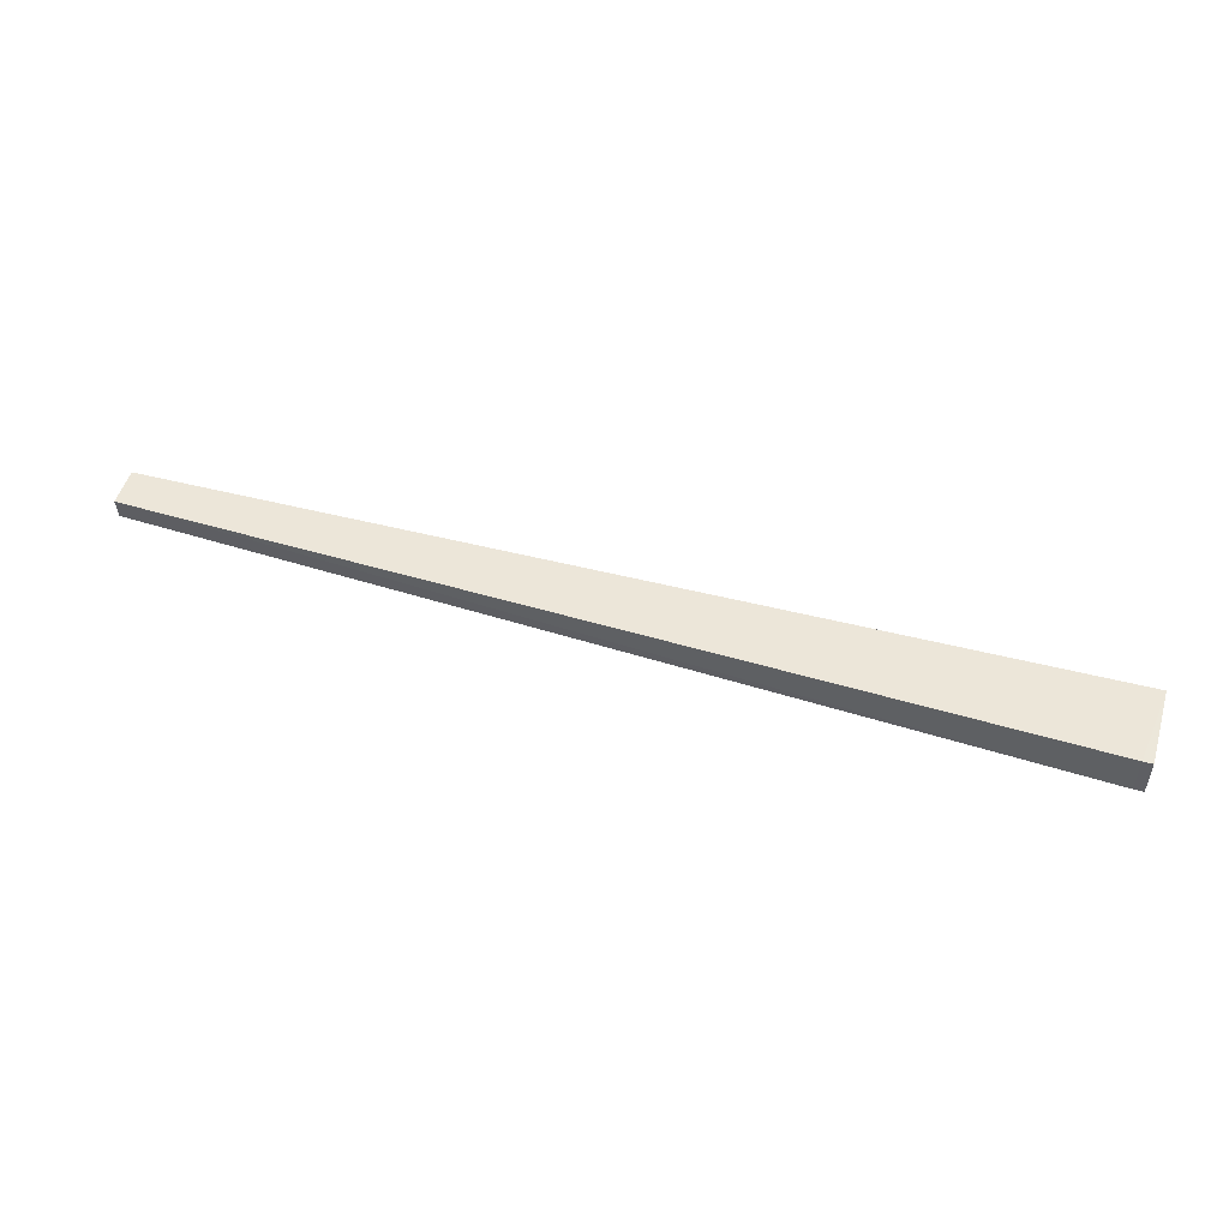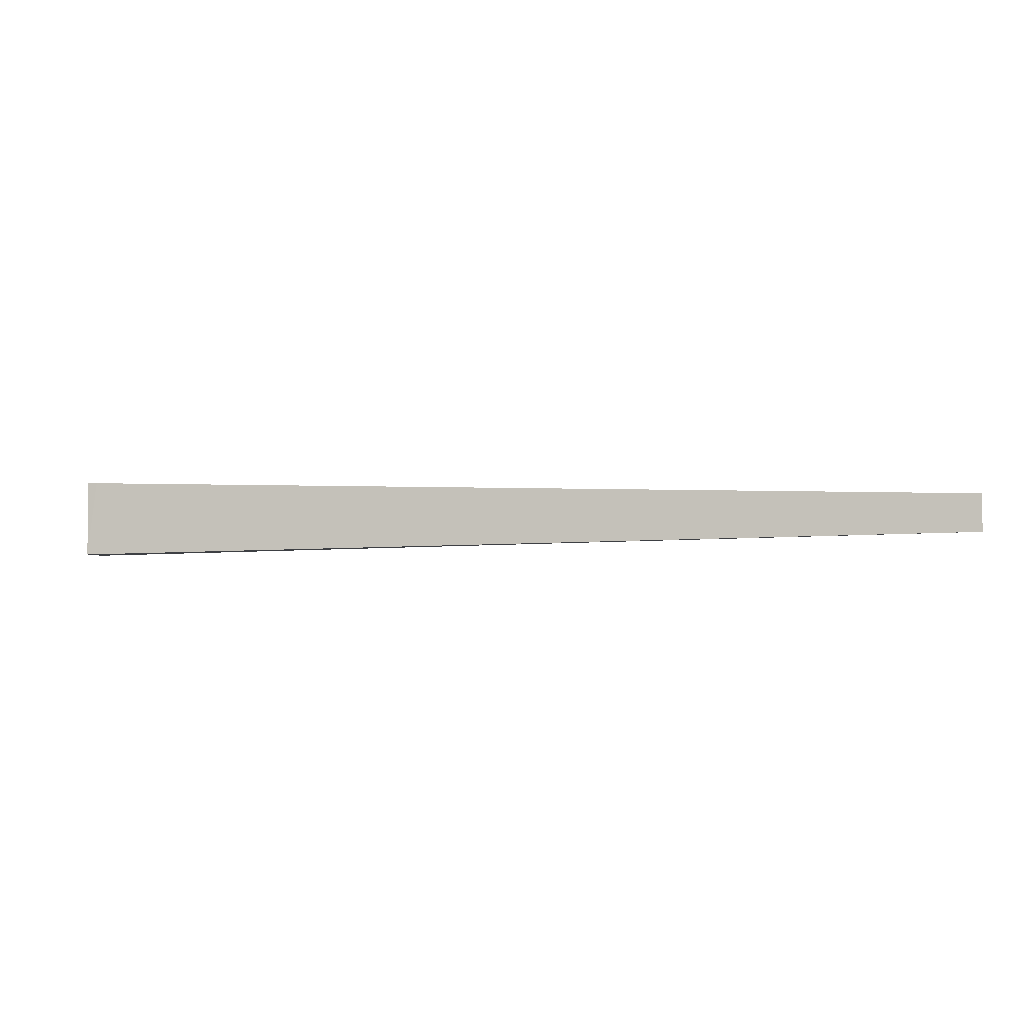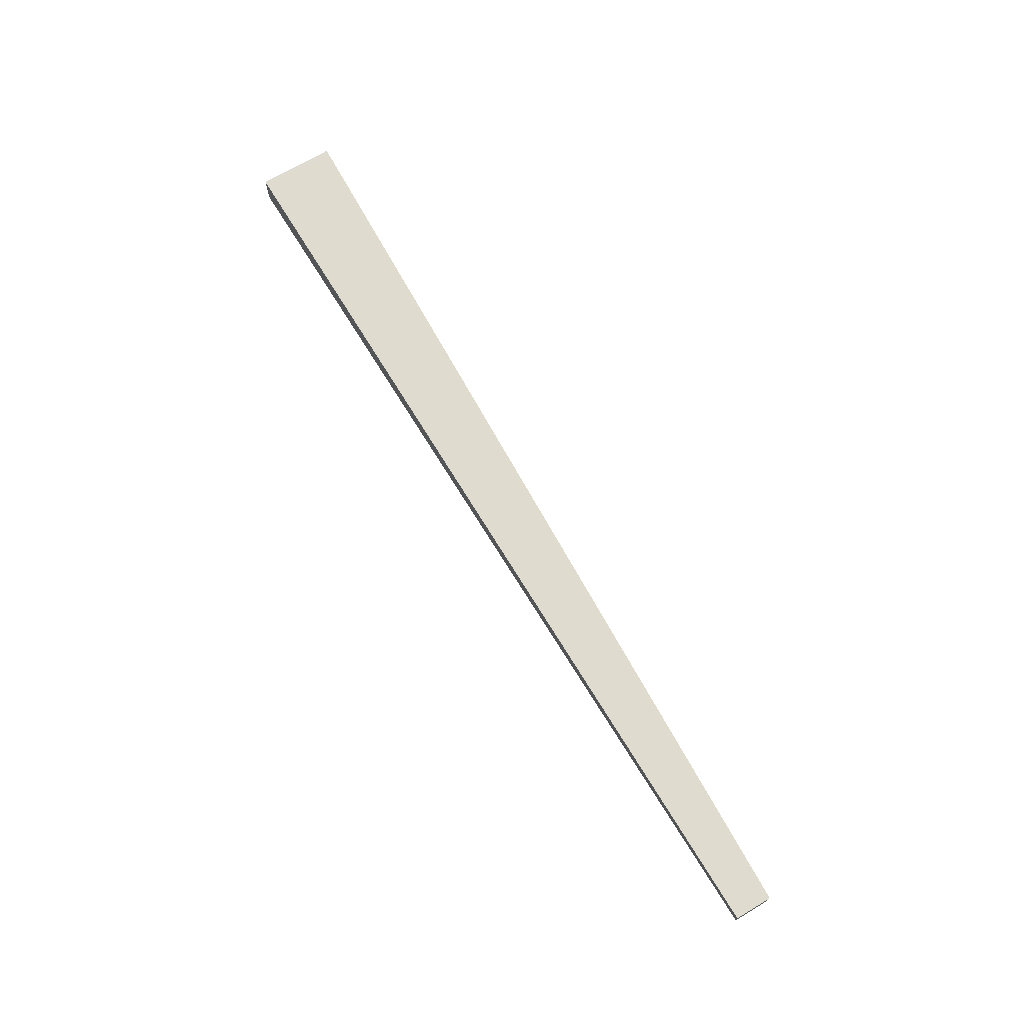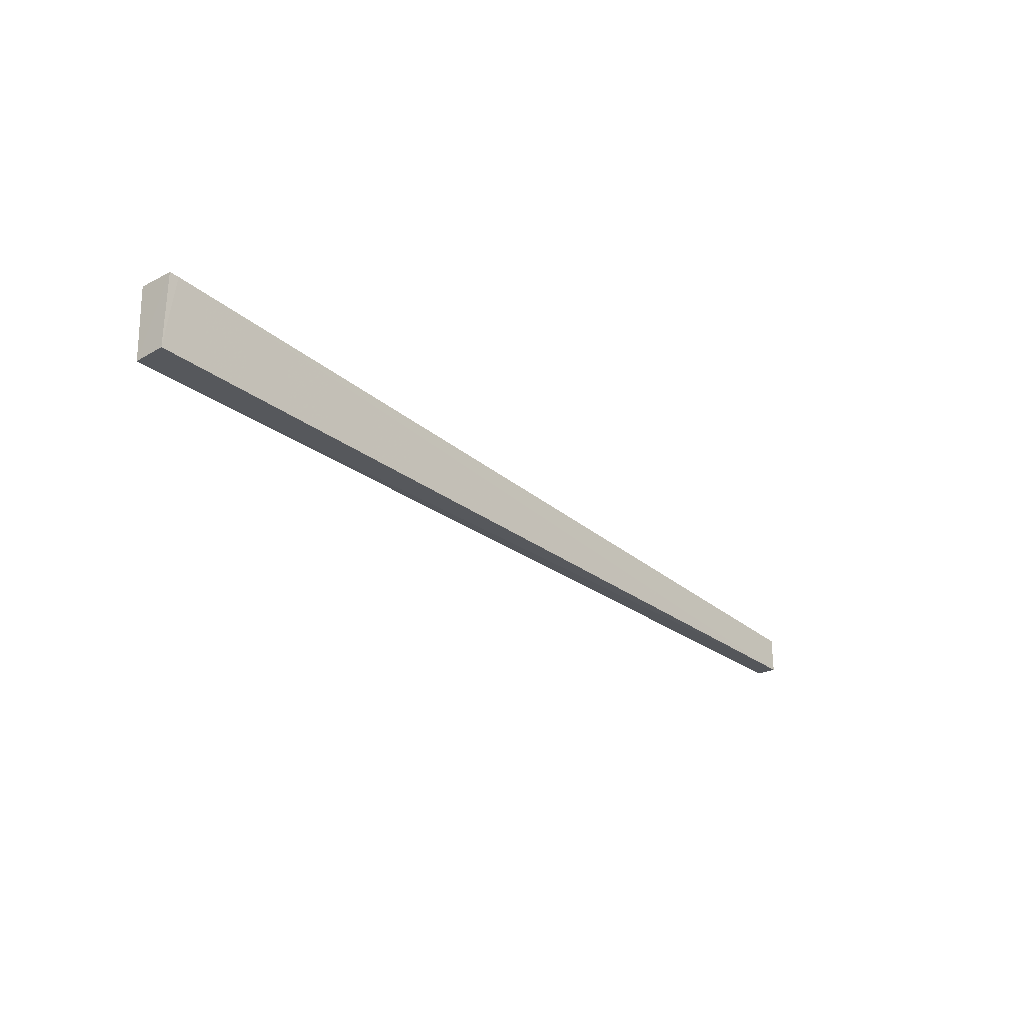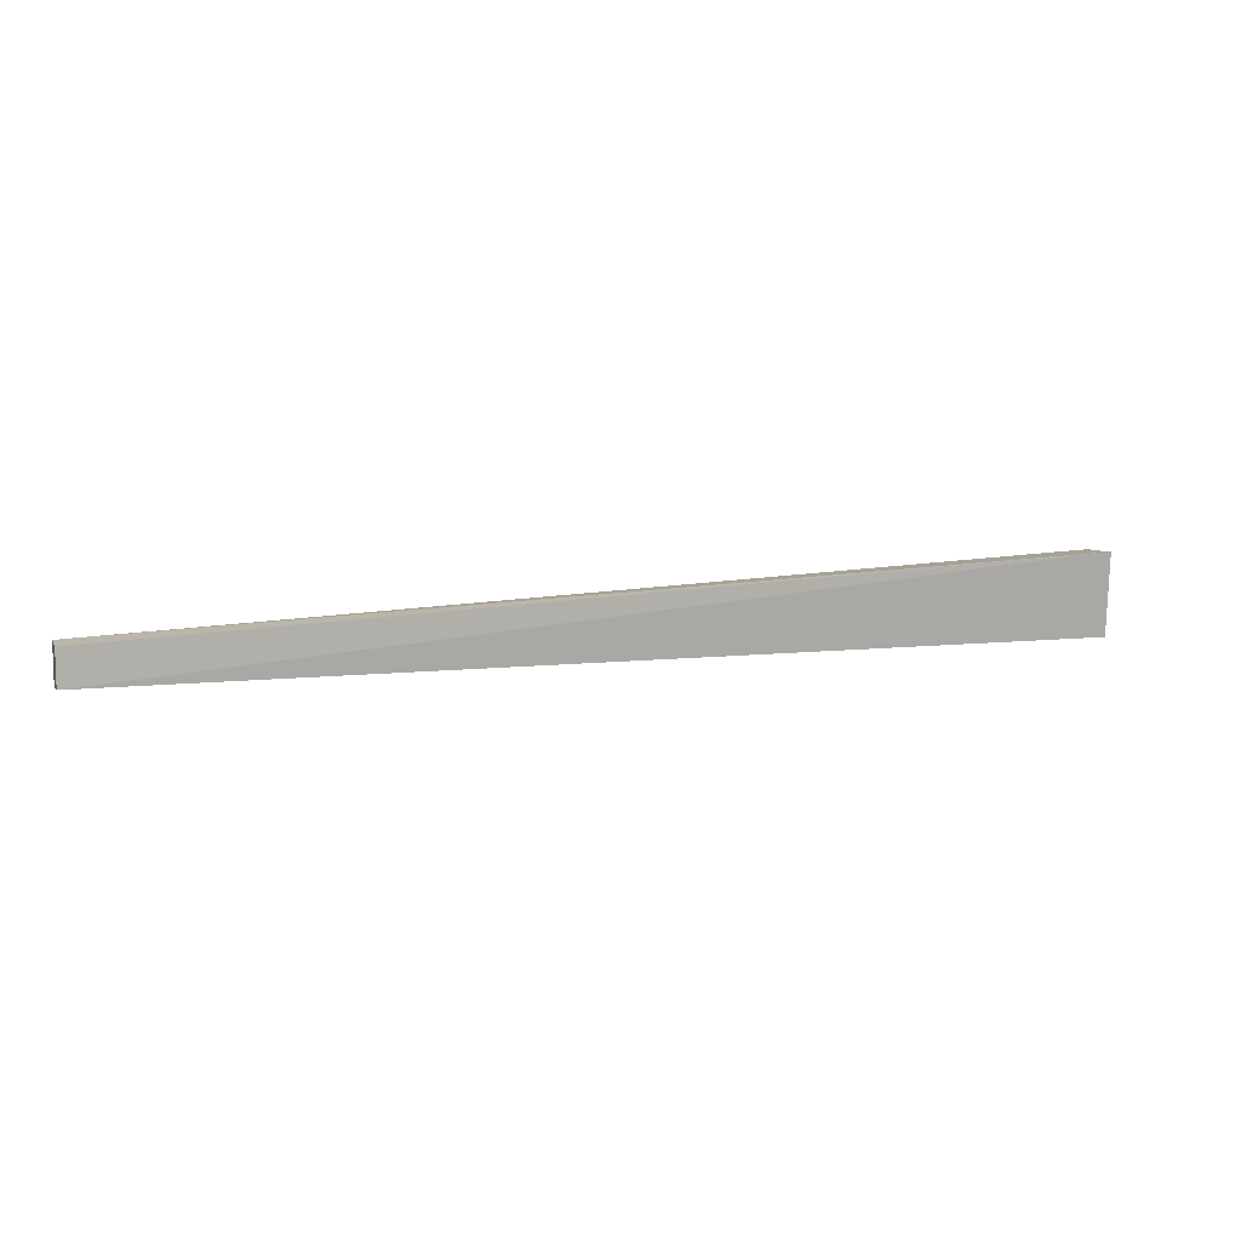
<metadata>
{"format":"obj","ext":"obj","renderer":"f3d","projection":"perspective","resolution":1024,"background":"white","views":[{"elev":51.7,"azim":-163.4,"up":"+Z"},{"elev":-3.9,"azim":13.7,"up":"+Y"},{"elev":70.0,"azim":59.3,"up":"+Z"},{"elev":-28.3,"azim":-48.9,"up":"+Y"},{"elev":9.6,"azim":160.4,"up":"+Y"}]}
</metadata>
<code>
v 0.9649 0.7504 -0.6578
v 0.9649 0.6741 -0.6578
v 0.9649 0.7473 -0.7017
v -0.9545 0.8113 -0.7112
v -0.9548 0.6485 -0.6345
v -0.9345 0.8113 -0.7112
v -0.9348 0.8066 -0.6345
v -0.9548 0.6485 -0.7014
v -0.9548 0.8066 -0.6345
v 0.9649 0.6767 -0.7011
f 6 1 3
f 7 5 2
f 7 2 1
f 7 1 6
f 8 2 5
f 8 4 6
f 9 5 7
f 9 8 5
f 9 4 8
f 9 7 6
f 9 6 4
f 10 2 8
f 10 1 2
f 10 3 1
f 10 8 6
f 10 6 3

</code>
